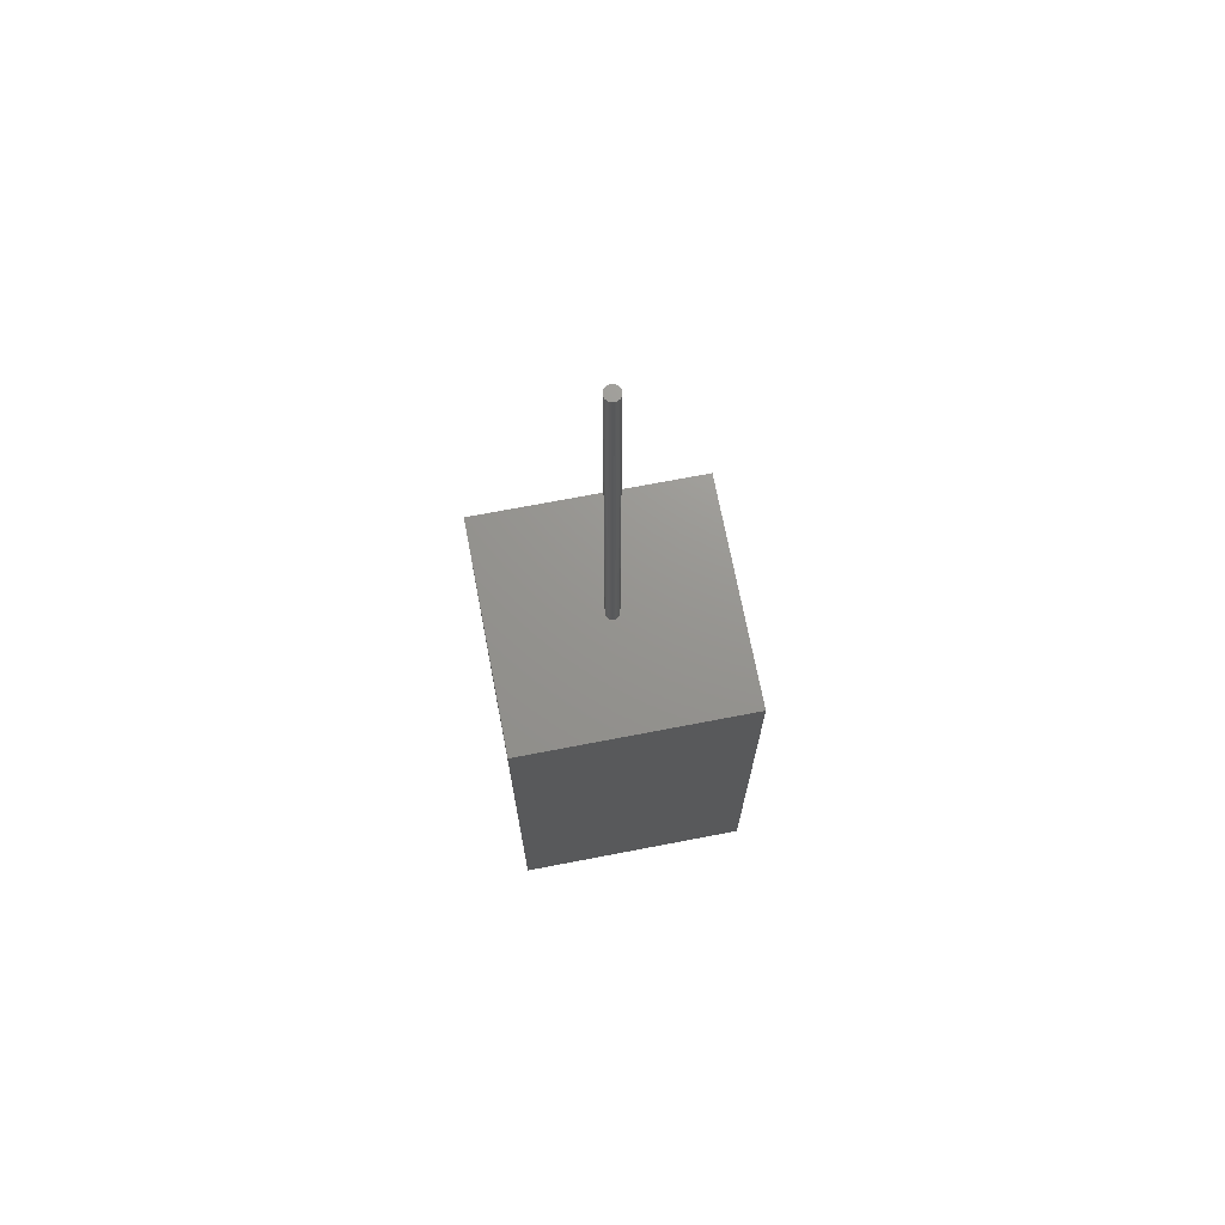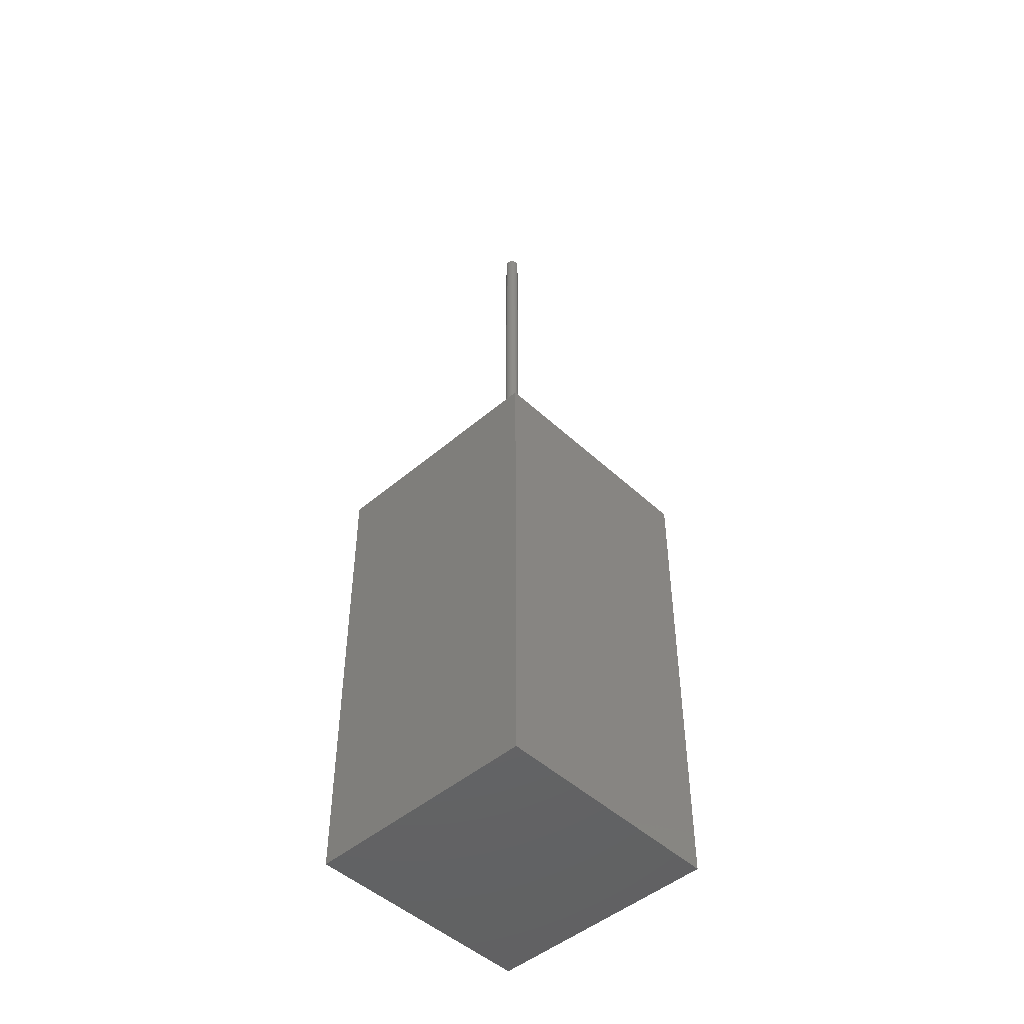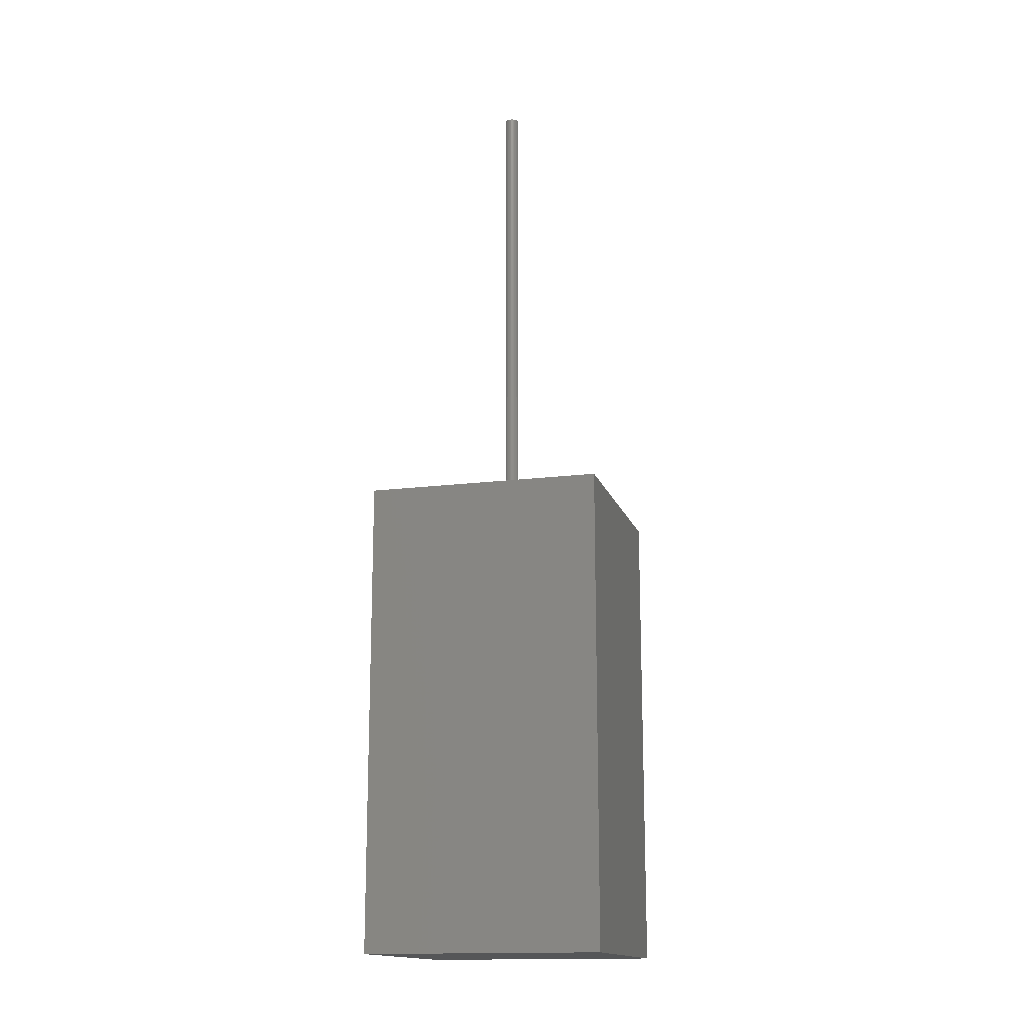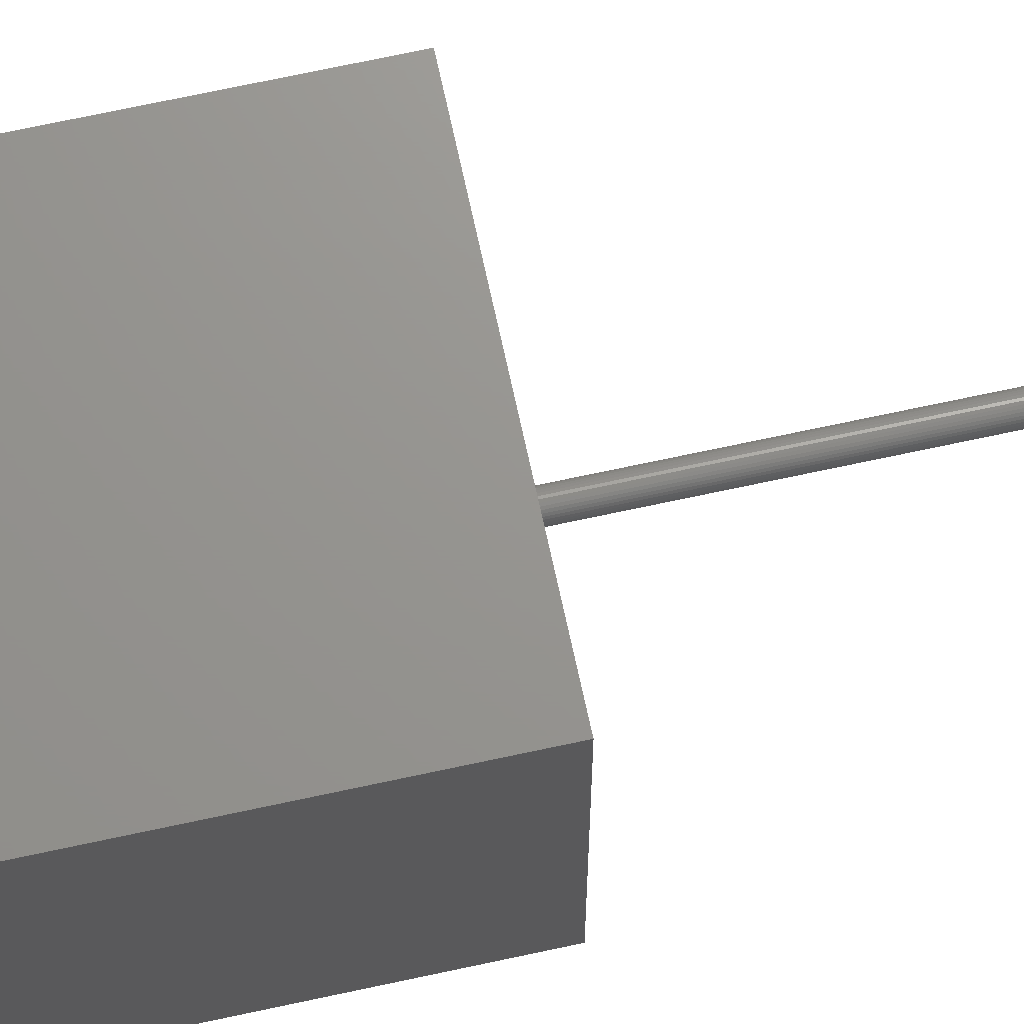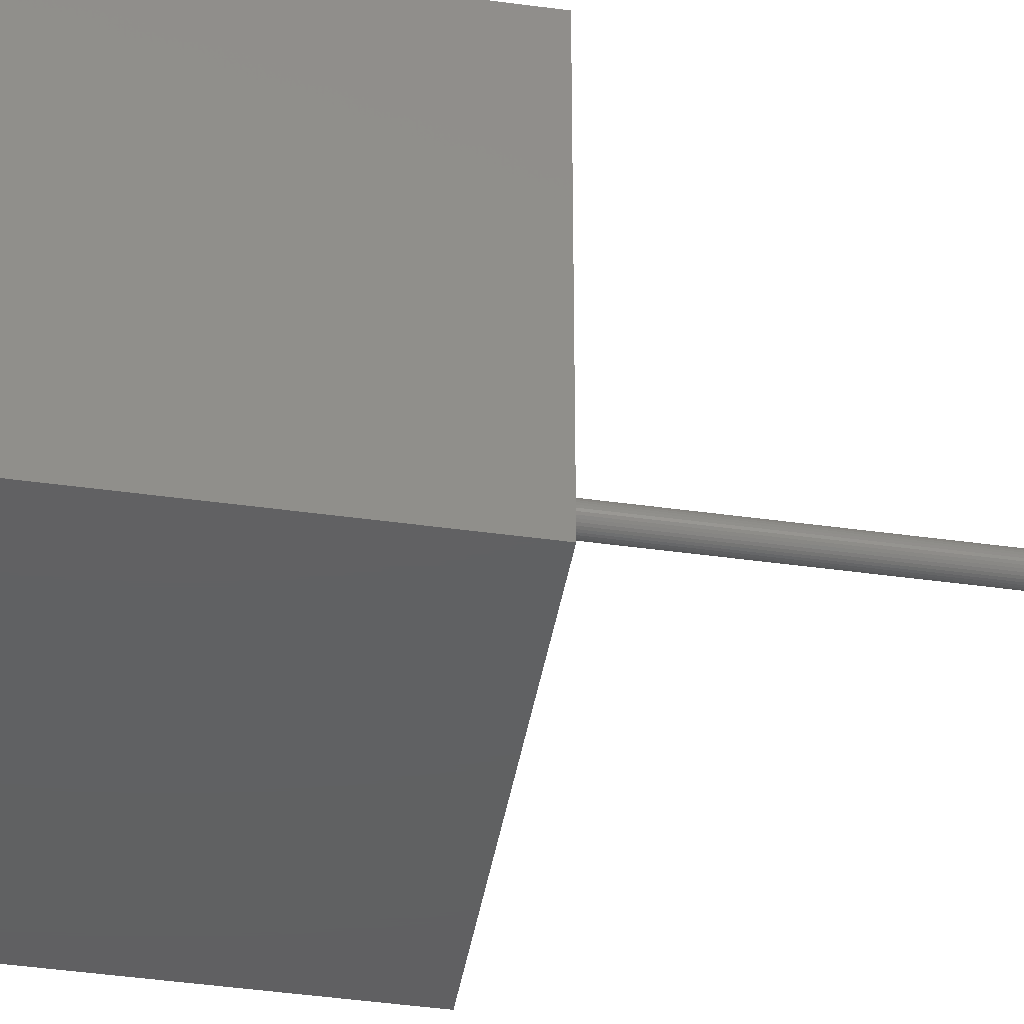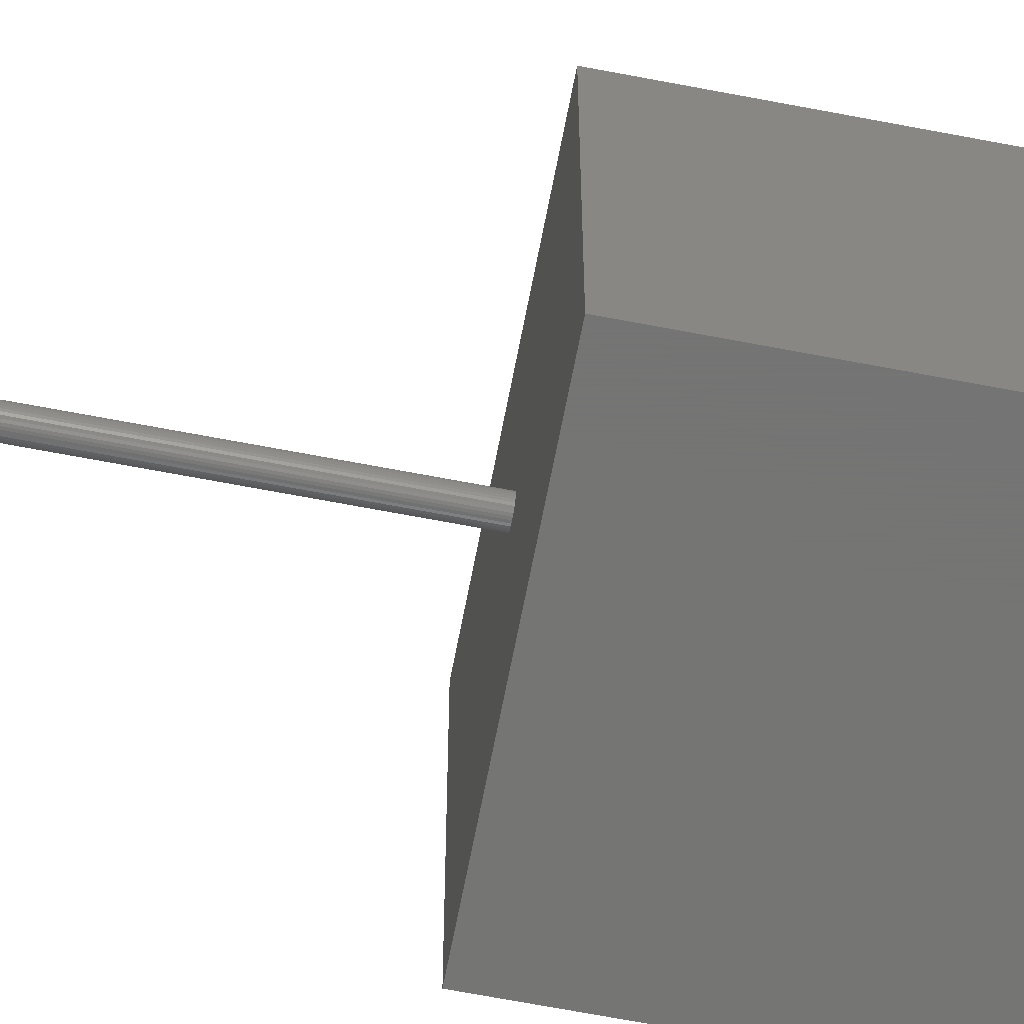
<metadata>
{"format":"stl","ext":"stl","renderer":"f3d","projection":"perspective","resolution":1024,"background":"white","views":[{"elev":70.9,"azim":79.1,"up":"+Z"},{"elev":-47.6,"azim":-136.2,"up":"+Z"},{"elev":-15.6,"azim":-165.0,"up":"+Z"},{"elev":70.5,"azim":-102.2,"up":"+Y"},{"elev":-42.2,"azim":-99.5,"up":"+Y"},{"elev":-67.0,"azim":79.1,"up":"+Y"}]}
</metadata>
<code>
# stl→obj: 80 verts, 156 faces
v 5 0 10
v 5 5 0
v 5 5 10
v 5 0 0
v 2.65 2.5 10
v 2.648 2.526 10
v 2.641 2.551 10
v 2.63 2.575 10
v 2.615 2.596 10
v 2.596 2.615 10
v 2.575 2.63 10
v 2.551 2.641 10
v 2.526 2.648 10
v 2.5 2.65 10
v 0 5 10
v 2.474 2.648 10
v 2.449 2.641 10
v 2.425 2.63 10
v 2.352 2.526 10
v 2.35 2.5 10
v 2.359 2.551 10
v 2.37 2.575 10
v 2.385 2.596 10
v 2.404 2.615 10
v 2.648 2.474 10
v 2.641 2.449 10
v 2.63 2.425 10
v 2.615 2.404 10
v 2.596 2.385 10
v 2.575 2.37 10
v 2.551 2.359 10
v 2.526 2.352 10
v 2.5 2.35 10
v 0 0 10
v 2.474 2.352 10
v 2.449 2.359 10
v 2.425 2.37 10
v 2.404 2.385 10
v 2.352 2.474 10
v 2.359 2.449 10
v 2.37 2.425 10
v 2.385 2.404 10
v 0 0 0
v 0 5 0
v 2.37 2.425 20
v 2.385 2.404 20
v 2.648 2.526 20
v 2.641 2.551 20
v 2.65 2.5 20
v 2.63 2.575 20
v 2.641 2.449 20
v 2.648 2.474 20
v 2.352 2.474 20
v 2.359 2.449 20
v 2.551 2.359 20
v 2.526 2.352 20
v 2.37 2.575 20
v 2.359 2.551 20
v 2.615 2.596 20
v 2.449 2.641 20
v 2.474 2.648 20
v 2.425 2.63 20
v 2.575 2.63 20
v 2.596 2.615 20
v 2.449 2.359 20
v 2.425 2.37 20
v 2.63 2.425 20
v 2.5 2.65 20
v 2.526 2.648 20
v 2.404 2.385 20
v 2.551 2.641 20
v 2.474 2.352 20
v 2.615 2.404 20
v 2.5 2.35 20
v 2.352 2.526 20
v 2.35 2.5 20
v 2.404 2.615 20
v 2.575 2.37 20
v 2.596 2.385 20
v 2.385 2.596 20
f 1 2 3
f 2 1 4
f 3 5 1
f 3 6 5
f 3 7 6
f 3 8 7
f 3 9 8
f 3 10 9
f 3 11 10
f 3 12 11
f 3 13 12
f 3 14 13
f 15 14 3
f 14 15 16
f 16 15 17
f 17 15 18
f 19 15 20
f 21 15 19
f 22 15 21
f 23 15 22
f 24 15 23
f 18 15 24
f 25 1 5
f 26 1 25
f 27 1 26
f 28 1 27
f 29 1 28
f 30 1 29
f 31 1 30
f 32 1 31
f 33 1 32
f 34 33 35
f 34 35 36
f 34 36 37
f 34 37 38
f 34 20 15
f 20 34 39
f 39 34 40
f 40 34 41
f 33 34 1
f 42 34 38
f 41 34 42
f 43 15 44
f 15 43 34
f 2 15 3
f 15 2 44
f 43 1 34
f 1 43 4
f 42 45 41
f 45 42 46
f 47 7 48
f 7 47 6
f 49 6 47
f 6 49 5
f 48 8 50
f 8 48 7
f 51 25 52
f 25 51 26
f 40 53 39
f 53 40 54
f 52 5 49
f 5 52 25
f 32 55 56
f 55 32 31
f 21 57 22
f 57 21 58
f 50 9 59
f 9 50 8
f 16 60 61
f 60 16 17
f 17 62 60
f 62 17 18
f 10 63 64
f 63 10 11
f 37 65 66
f 65 37 36
f 67 26 51
f 26 67 27
f 13 68 69
f 68 13 14
f 59 10 64
f 10 59 9
f 38 46 42
f 46 38 70
f 38 66 70
f 66 38 37
f 12 69 71
f 69 12 13
f 36 72 65
f 72 36 35
f 73 27 67
f 27 73 28
f 35 74 72
f 74 35 33
f 11 71 63
f 71 11 12
f 33 56 74
f 56 33 32
f 20 75 19
f 75 20 76
f 41 54 40
f 54 41 45
f 18 77 62
f 77 18 24
f 31 78 55
f 78 31 30
f 30 79 78
f 79 30 29
f 39 76 20
f 76 39 53
f 14 61 68
f 61 14 16
f 23 77 24
f 77 23 80
f 47 52 49
f 48 52 47
f 48 51 52
f 50 51 48
f 50 67 51
f 59 67 50
f 59 73 67
f 64 73 59
f 64 79 73
f 63 79 64
f 63 78 79
f 71 78 63
f 71 55 78
f 69 55 71
f 69 56 55
f 68 56 69
f 68 74 56
f 61 74 68
f 61 72 74
f 60 72 61
f 60 65 72
f 62 65 60
f 62 66 65
f 77 66 62
f 77 70 66
f 80 70 77
f 80 46 70
f 57 46 80
f 57 45 46
f 58 45 57
f 58 54 45
f 75 54 58
f 75 53 54
f 53 75 76
f 79 28 73
f 28 79 29
f 22 80 23
f 80 22 57
f 19 58 21
f 58 19 75
f 43 2 4
f 2 43 44

</code>
